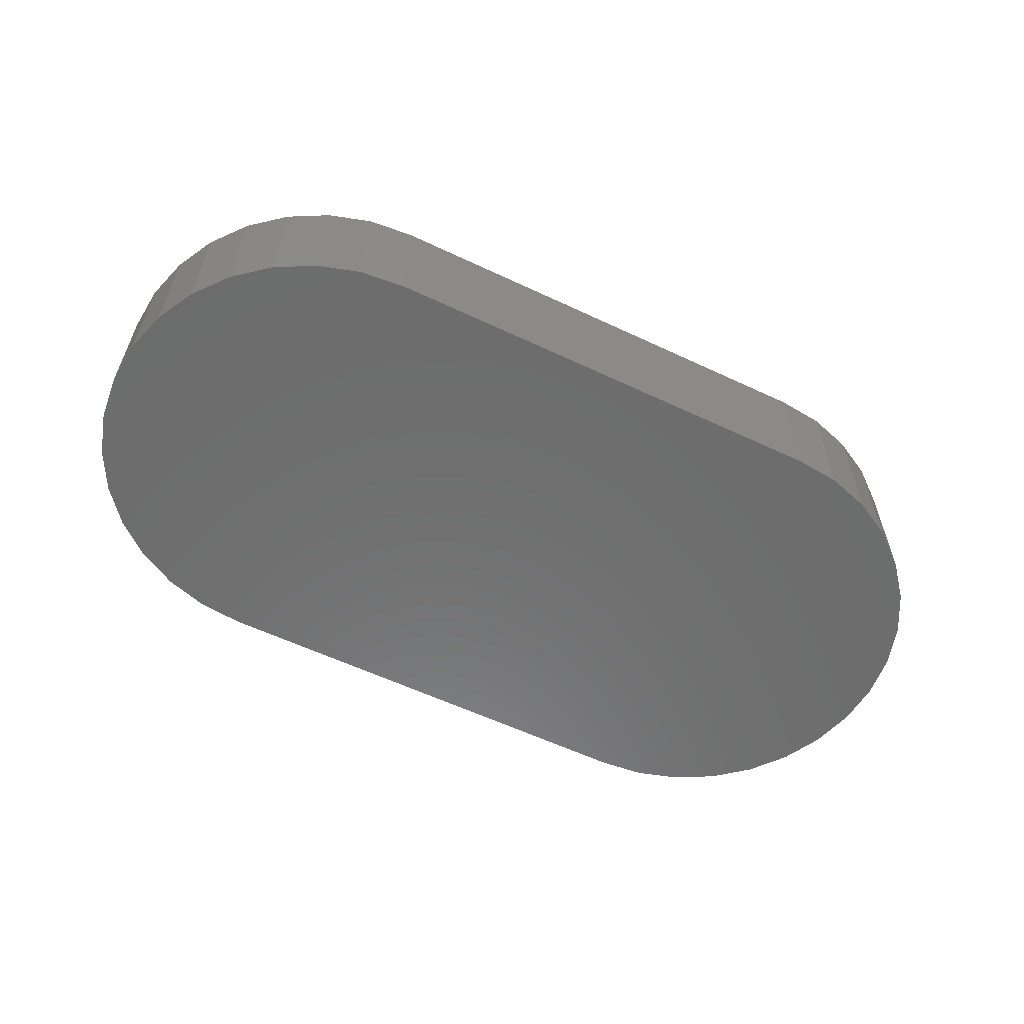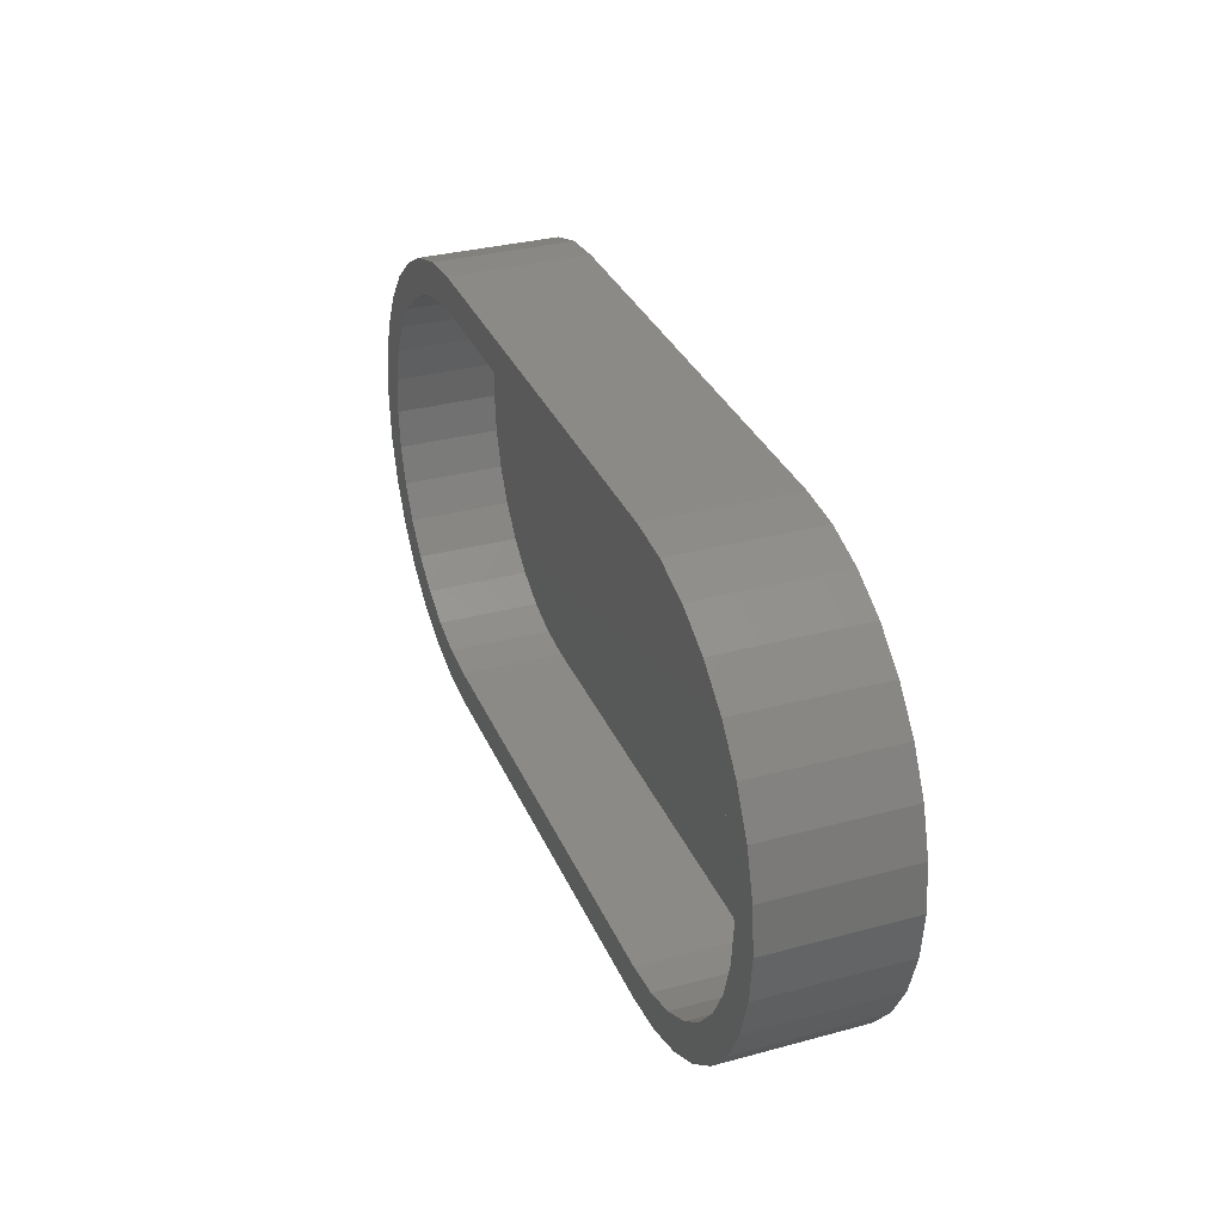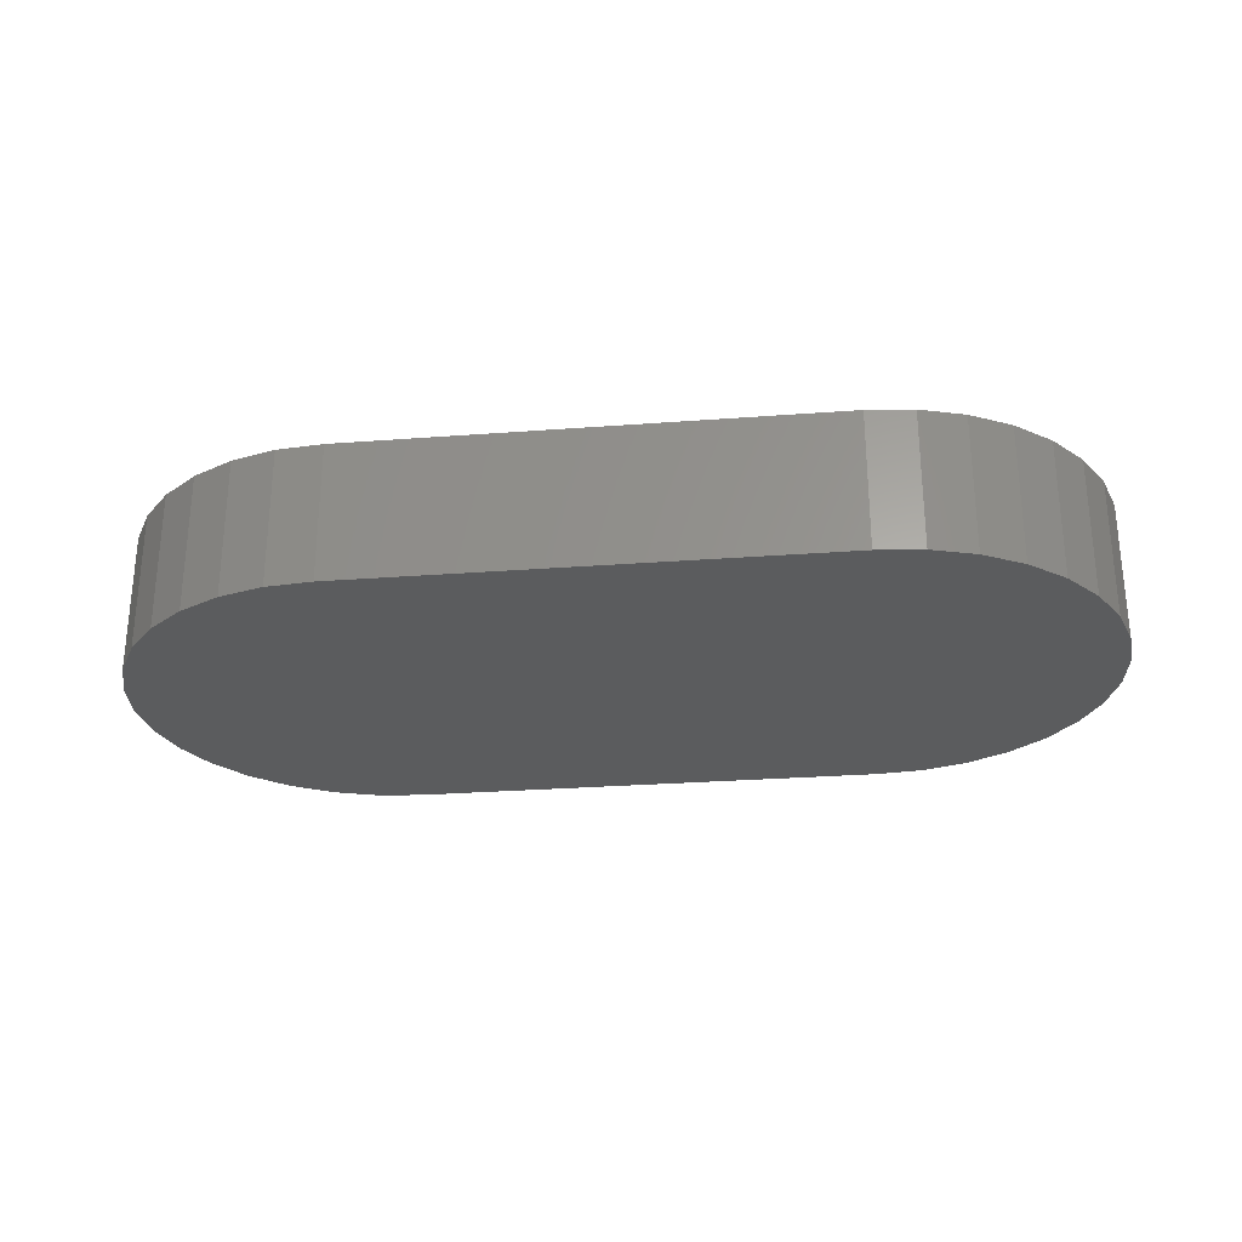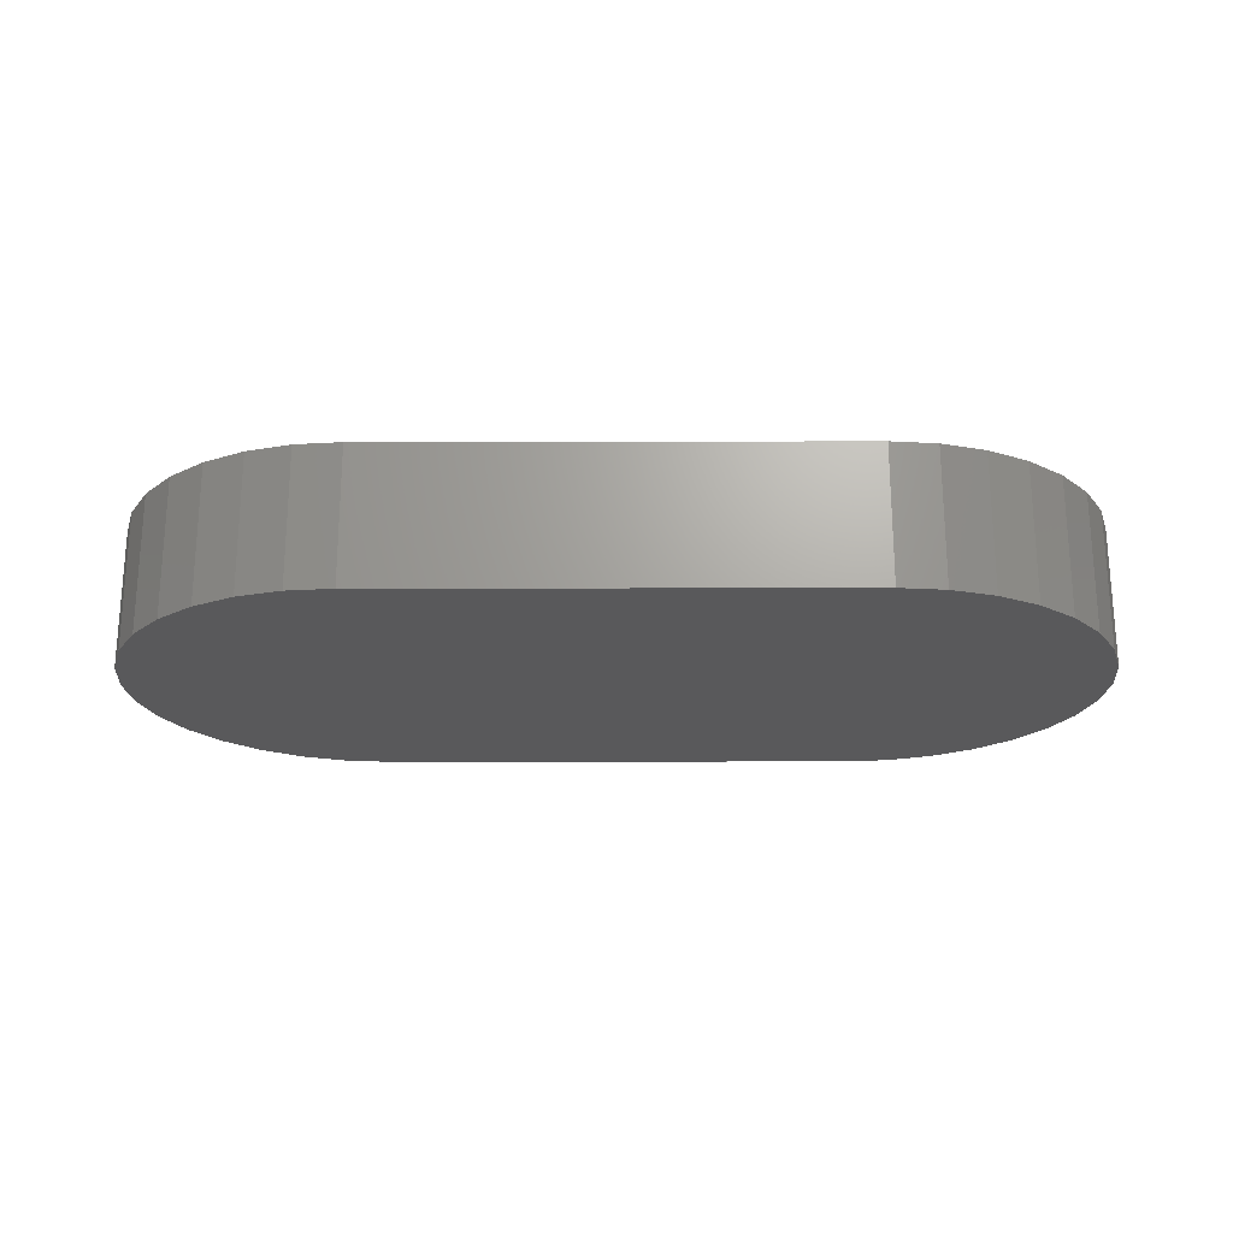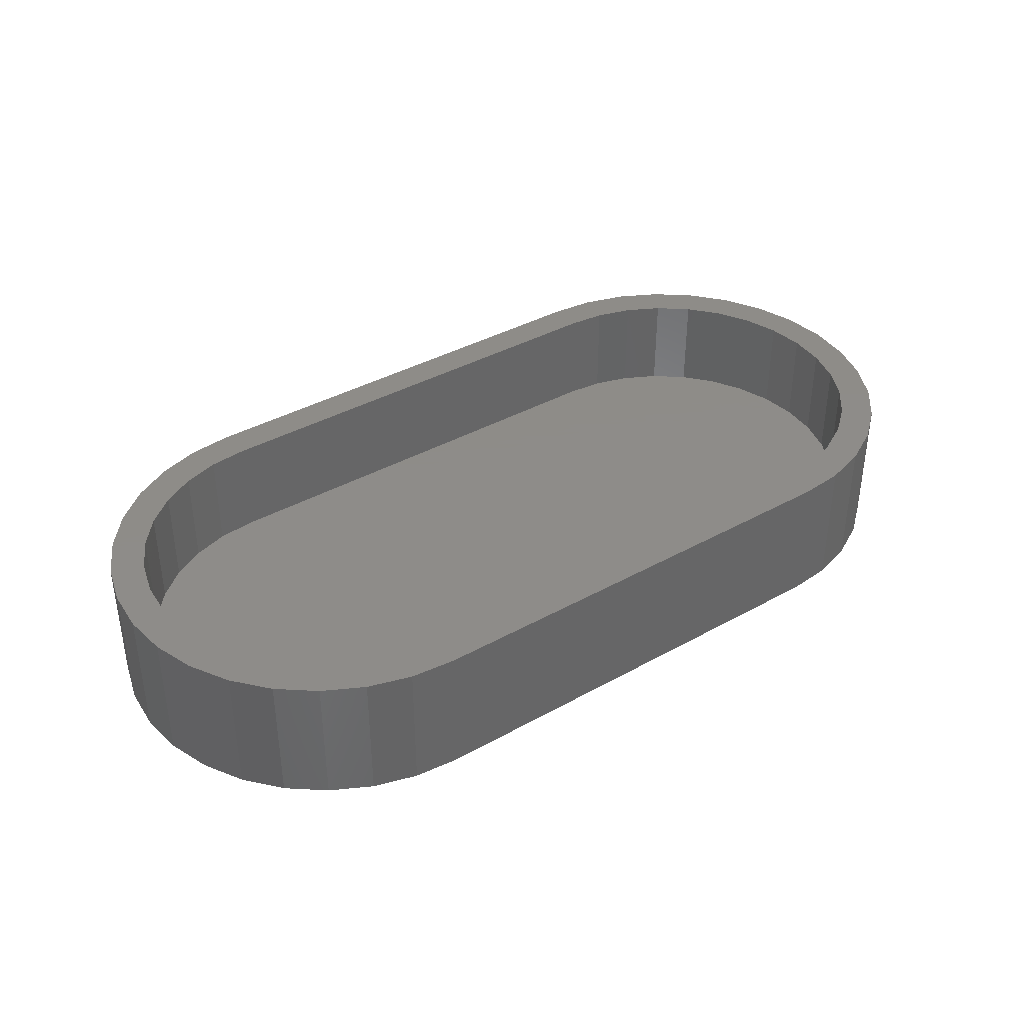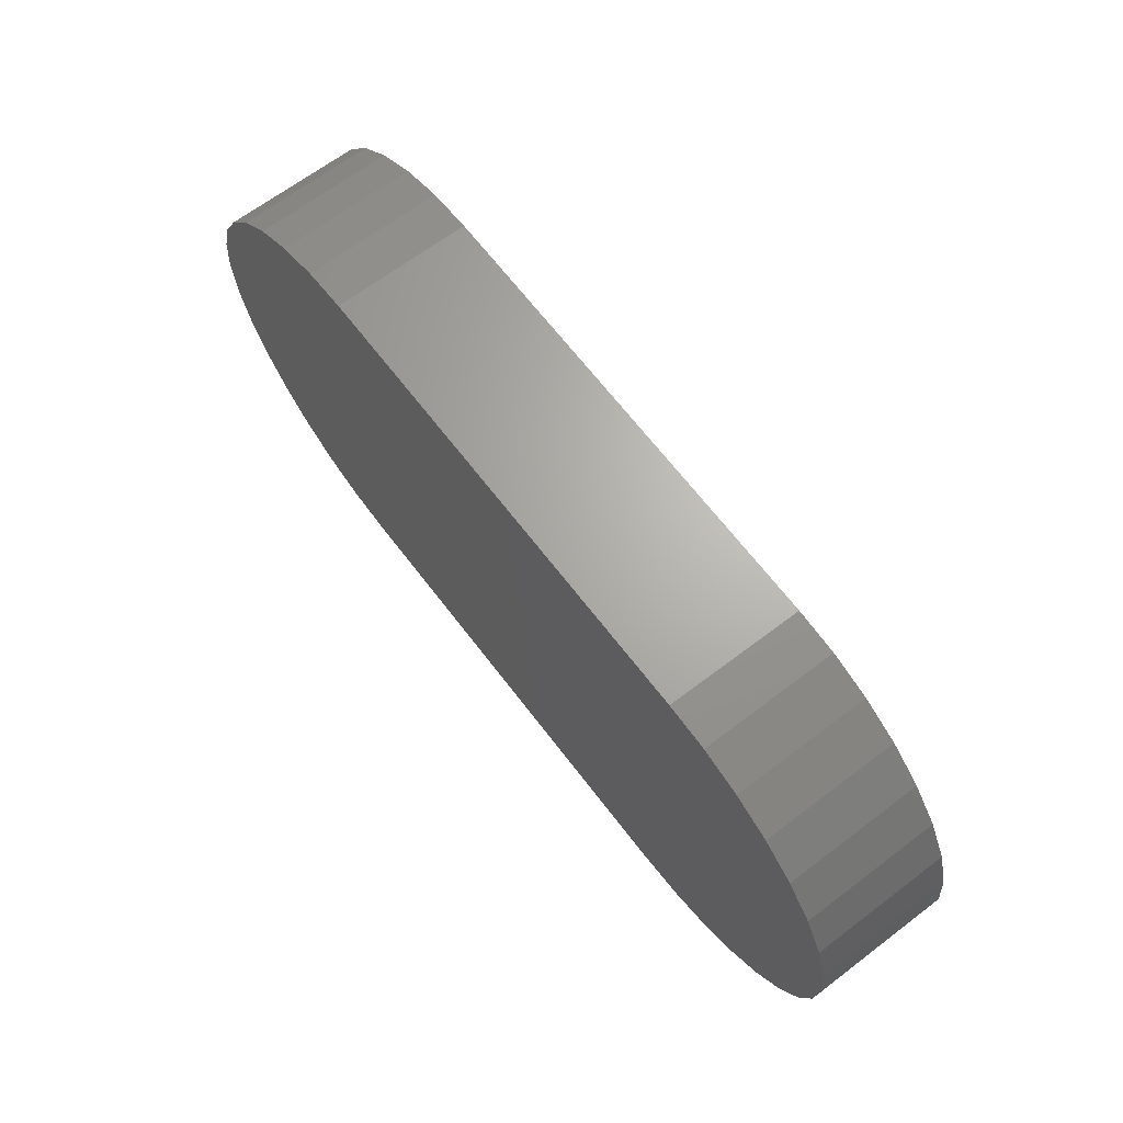
<metadata>
{"format":"stl","ext":"stl","renderer":"f3d","projection":"perspective","resolution":1024,"background":"white","views":[{"elev":-58.9,"azim":154.1,"up":"+Z"},{"elev":32.3,"azim":69.3,"up":"+Y"},{"elev":-27.7,"azim":6.6,"up":"+Z"},{"elev":-22.2,"azim":-179.8,"up":"+Z"},{"elev":37.9,"azim":144.5,"up":"+Z"},{"elev":66.4,"azim":-127.3,"up":"+Y"}]}
</metadata>
<code>
# stl→obj: 136 verts, 268 faces
v -0.441 0.293 0.1875
v -0.4955 0.2639 0.1875
v -0.3727 0.265 0.1875
v -0.5436 0.1508 0.1875
v -0.6117 0.1223 0.1875
v -0.5684 0.1044 0.1875
v 0.4418 -0.2897 0.1875
v 0.4963 -0.2606 0.1875
v 0.3735 -0.2617 0.1875
v 0.3211 -0.2669 0.1875
v -0.3203 -0.2669 0.1875
v -0.3203 -0.3137 0.1875
v 0.3211 -0.3137 0.1875
v 0.3827 -0.3077 0.1875
v 0.3211 0.2701 0.1875
v 0.3735 0.265 0.1875
v 0.4418 0.293 0.1875
v 0.3827 0.311 0.1875
v 0.3211 0.317 0.1875
v -0.3203 0.317 0.1875
v -0.3203 0.2701 0.1875
v -0.3818 0.311 0.1875
v -0.3727 -0.2617 0.1875
v -0.441 -0.2897 0.1875
v -0.3818 -0.3077 0.1875
v -0.5825 0.1769 0.1875
v -0.5102 0.1915 0.1875
v -0.5433 0.2247 0.1875
v -0.4695 0.2249 0.1875
v -0.4231 0.2497 0.1875
v -0.5837 0.05403 0.1875
v -0.6296 0.06317 0.1875
v -0.5888 0.001645 0.1875
v -0.6357 0.001645 0.1875
v -0.5837 -0.05074 0.1875
v -0.6296 -0.05988 0.1875
v -0.5684 -0.1011 0.1875
v -0.6117 -0.119 0.1875
v -0.5436 -0.1475 0.1875
v -0.5825 -0.1736 0.1875
v -0.5102 -0.1882 0.1875
v -0.4695 -0.2216 0.1875
v -0.5433 -0.2214 0.1875
v -0.4231 -0.2464 0.1875
v -0.4955 -0.2606 0.1875
v 0.4963 0.2639 0.1875
v 0.4239 0.2497 0.1875
v 0.5441 0.2247 0.1875
v 0.4703 0.2249 0.1875
v 0.5834 0.1769 0.1875
v 0.511 0.1915 0.1875
v 0.6125 0.1223 0.1875
v 0.5444 0.1508 0.1875
v 0.5692 0.1044 0.1875
v 0.6305 0.06317 0.1875
v 0.5845 0.05403 0.1875
v 0.6365 0.001645 0.1875
v 0.5896 0.001645 0.1875
v 0.6305 -0.05988 0.1875
v 0.5845 -0.05074 0.1875
v 0.6125 -0.119 0.1875
v 0.5692 -0.1011 0.1875
v 0.5834 -0.1736 0.1875
v 0.5444 -0.1475 0.1875
v 0.511 -0.1882 0.1875
v 0.5441 -0.2214 0.1875
v 0.4703 -0.2216 0.1875
v 0.4239 -0.2464 0.1875
v -0.3203 -0.2669 0.04688
v 0.3211 -0.2669 0.04688
v 0.5896 0.001645 0.04688
v 0.5845 0.05403 0.04688
v 0.5692 0.1044 0.04688
v 0.5444 0.1508 0.04688
v 0.511 0.1915 0.04688
v 0.4703 0.2249 0.04688
v 0.4239 0.2497 0.04688
v 0.3735 0.265 0.04688
v 0.3211 0.2701 0.04688
v 0.5845 -0.05074 0.04688
v 0.5692 -0.1011 0.04688
v 0.5444 -0.1475 0.04688
v 0.511 -0.1882 0.04688
v 0.4703 -0.2216 0.04688
v 0.4239 -0.2464 0.04688
v 0.3735 -0.2617 0.04688
v -0.3203 0.2701 0.04688
v -0.5888 0.001645 0.04688
v -0.5837 -0.05074 0.04688
v -0.5684 -0.1011 0.04688
v -0.5436 -0.1475 0.04688
v -0.5102 -0.1882 0.04688
v -0.4695 -0.2216 0.04688
v -0.4231 -0.2464 0.04688
v -0.3727 -0.2617 0.04688
v -0.5837 0.05403 0.04688
v -0.5684 0.1044 0.04688
v -0.5436 0.1508 0.04688
v -0.5102 0.1915 0.04688
v -0.4695 0.2249 0.04688
v -0.4231 0.2497 0.04688
v -0.3727 0.265 0.04688
v 0.3827 0.311 0
v -0.3818 0.311 0
v 0.3211 0.317 0
v -0.3203 0.317 0
v 0.3827 -0.3077 0
v 0.3211 -0.3137 0
v -0.3203 -0.3137 0
v -0.3818 -0.3077 0
v -0.441 -0.2897 0
v 0.4418 -0.2897 0
v -0.4955 -0.2606 0
v 0.4963 -0.2606 0
v -0.5433 -0.2214 0
v 0.5441 -0.2214 0
v -0.5825 -0.1736 0
v 0.5834 -0.1736 0
v -0.6117 -0.119 0
v 0.6125 -0.119 0
v -0.6296 -0.05988 0
v 0.6305 -0.05988 0
v -0.6357 0.001645 0
v 0.6365 0.001645 0
v -0.6296 0.06317 0
v 0.6305 0.06317 0
v -0.6117 0.1223 0
v 0.6125 0.1223 0
v -0.5825 0.1769 0
v 0.5834 0.1769 0
v -0.5433 0.2247 0
v 0.5441 0.2247 0
v -0.4955 0.2639 0
v 0.4963 0.2639 0
v -0.441 0.293 0
v 0.4418 0.293 0
f 1 2 3
f 4 5 6
f 7 8 9
f 10 11 12
f 10 12 13
f 10 13 14
f 10 14 7
f 10 7 9
f 15 16 17
f 15 17 18
f 15 18 19
f 15 19 20
f 15 20 21
f 21 20 22
f 21 22 1
f 21 1 3
f 11 23 24
f 11 24 25
f 11 25 12
f 5 4 26
f 26 4 27
f 26 27 28
f 28 27 29
f 28 29 2
f 2 29 30
f 2 30 3
f 6 5 31
f 31 5 32
f 31 32 33
f 33 32 34
f 33 34 35
f 35 34 36
f 35 36 37
f 37 36 38
f 37 38 39
f 39 38 40
f 39 40 41
f 41 40 42
f 42 40 43
f 42 43 44
f 44 43 45
f 44 45 23
f 23 45 24
f 17 16 46
f 46 16 47
f 46 47 48
f 48 47 49
f 48 49 50
f 50 49 51
f 50 51 52
f 52 51 53
f 52 53 54
f 52 54 55
f 55 54 56
f 55 56 57
f 57 56 58
f 57 58 59
f 59 58 60
f 59 60 61
f 61 60 62
f 61 62 63
f 63 62 64
f 63 64 65
f 63 65 66
f 66 65 67
f 66 67 8
f 8 67 68
f 8 68 9
f 11 10 69
f 69 10 70
f 71 56 72
f 72 56 54
f 72 54 73
f 73 54 53
f 73 53 74
f 74 53 51
f 74 51 75
f 75 51 49
f 75 49 76
f 76 49 47
f 76 47 77
f 77 47 16
f 77 16 78
f 78 16 15
f 78 15 79
f 56 71 58
f 58 71 80
f 58 80 60
f 60 80 81
f 60 81 62
f 62 81 82
f 62 82 64
f 64 82 83
f 64 83 65
f 65 83 84
f 65 84 67
f 67 84 85
f 67 85 68
f 68 85 86
f 68 86 9
f 9 86 70
f 9 70 10
f 15 21 79
f 79 21 87
f 88 35 89
f 89 35 37
f 89 37 90
f 90 37 39
f 90 39 91
f 91 39 41
f 91 41 92
f 92 41 42
f 92 42 93
f 93 42 44
f 93 44 94
f 94 44 23
f 94 23 95
f 95 23 11
f 95 11 69
f 35 88 33
f 33 88 96
f 33 96 31
f 31 96 97
f 31 97 6
f 6 97 98
f 6 98 4
f 4 98 99
f 4 99 27
f 27 99 100
f 27 100 29
f 29 100 101
f 29 101 30
f 30 101 102
f 30 102 3
f 3 102 87
f 3 87 21
f 72 80 71
f 80 72 81
f 81 72 73
f 81 73 82
f 82 73 74
f 82 74 83
f 83 74 75
f 83 75 84
f 84 75 76
f 84 76 85
f 85 76 77
f 85 77 86
f 86 77 78
f 86 78 70
f 70 78 79
f 70 79 69
f 69 79 87
f 69 87 95
f 95 87 102
f 95 102 94
f 94 102 101
f 94 101 93
f 93 101 100
f 93 100 92
f 92 100 99
f 92 99 91
f 91 99 98
f 91 98 90
f 90 98 97
f 90 97 89
f 89 97 96
f 89 96 88
f 103 104 105
f 104 106 105
f 107 108 109
f 109 110 107
f 107 110 111
f 107 111 112
f 112 111 113
f 112 113 114
f 114 113 115
f 114 115 116
f 116 115 117
f 116 117 118
f 118 117 119
f 118 119 120
f 120 119 121
f 120 121 122
f 122 121 123
f 122 123 124
f 124 123 125
f 124 125 126
f 126 125 127
f 126 127 128
f 128 127 129
f 128 129 130
f 130 129 131
f 130 131 132
f 132 131 133
f 132 133 134
f 134 133 135
f 134 135 136
f 136 135 104
f 136 104 103
f 109 12 110
f 110 12 25
f 110 25 111
f 111 25 24
f 111 24 113
f 113 24 45
f 113 45 115
f 115 45 43
f 115 43 117
f 117 43 40
f 117 40 119
f 119 40 38
f 119 38 121
f 121 38 36
f 121 36 123
f 123 36 34
f 123 34 125
f 125 34 32
f 125 32 127
f 127 32 5
f 127 5 129
f 129 5 26
f 129 26 131
f 131 26 28
f 131 28 133
f 133 28 2
f 133 2 135
f 135 2 1
f 135 1 104
f 104 1 22
f 104 22 106
f 106 22 20
f 19 105 20
f 20 105 106
f 105 19 103
f 103 19 18
f 103 18 136
f 136 18 17
f 136 17 134
f 134 17 46
f 134 46 132
f 132 46 48
f 132 48 130
f 130 48 50
f 130 50 128
f 128 50 52
f 128 52 126
f 126 52 55
f 126 55 124
f 124 55 57
f 124 57 122
f 122 57 59
f 122 59 120
f 120 59 61
f 120 61 118
f 118 61 63
f 118 63 116
f 116 63 66
f 116 66 114
f 114 66 8
f 114 8 112
f 112 8 7
f 112 7 107
f 107 7 14
f 107 14 108
f 108 14 13
f 12 109 13
f 13 109 108

</code>
